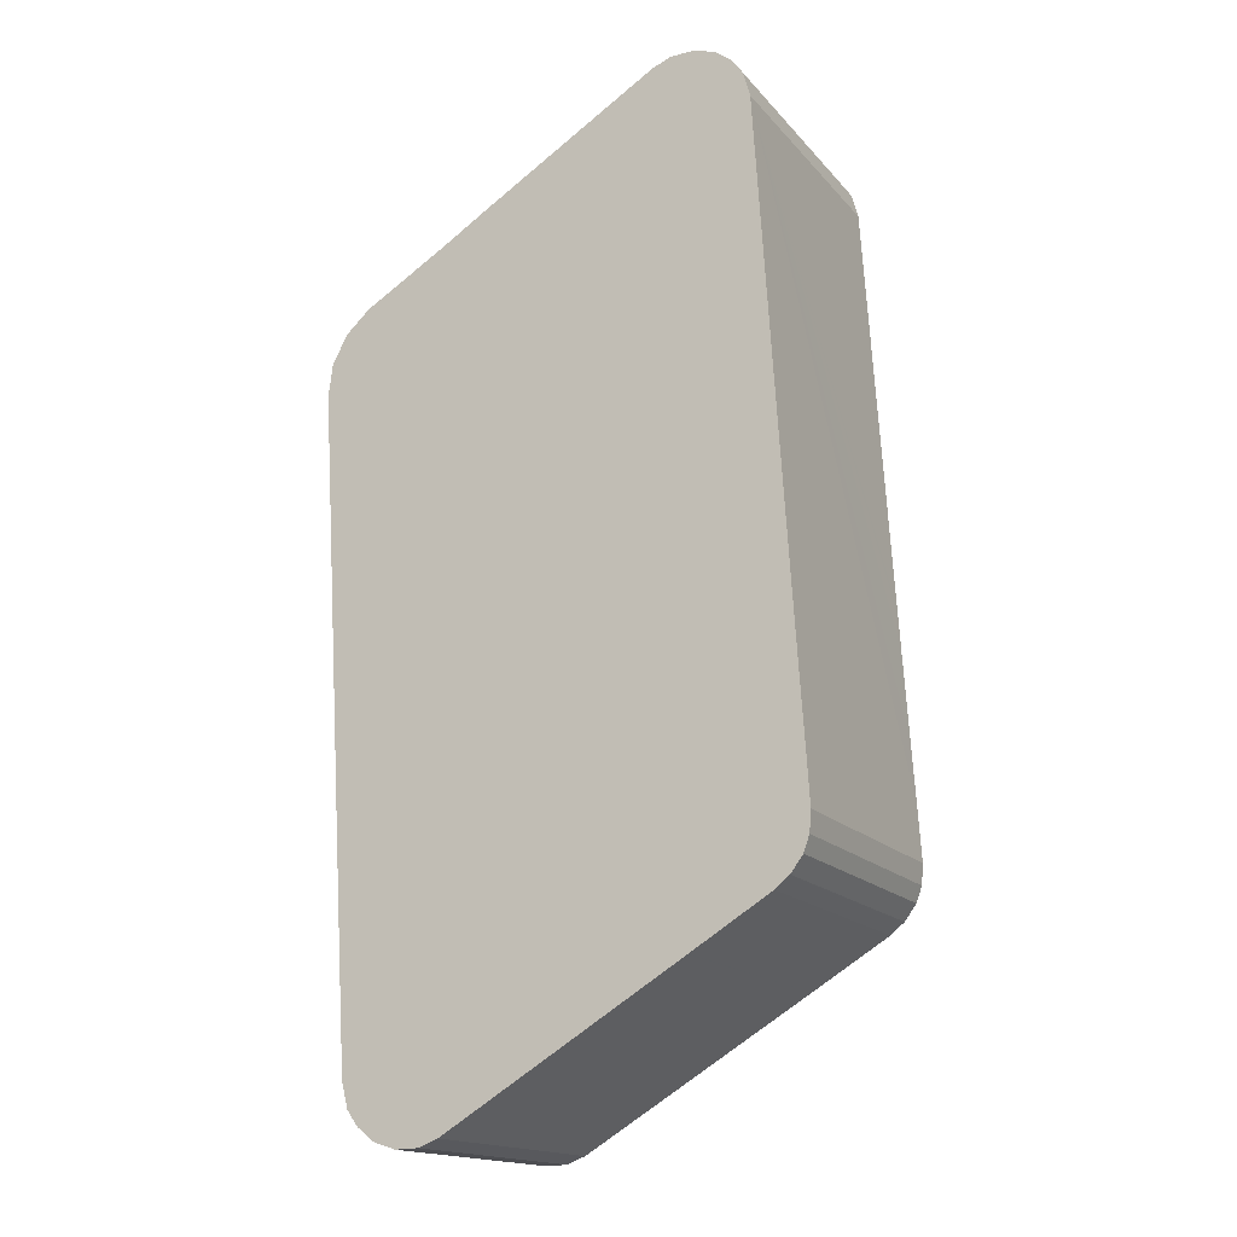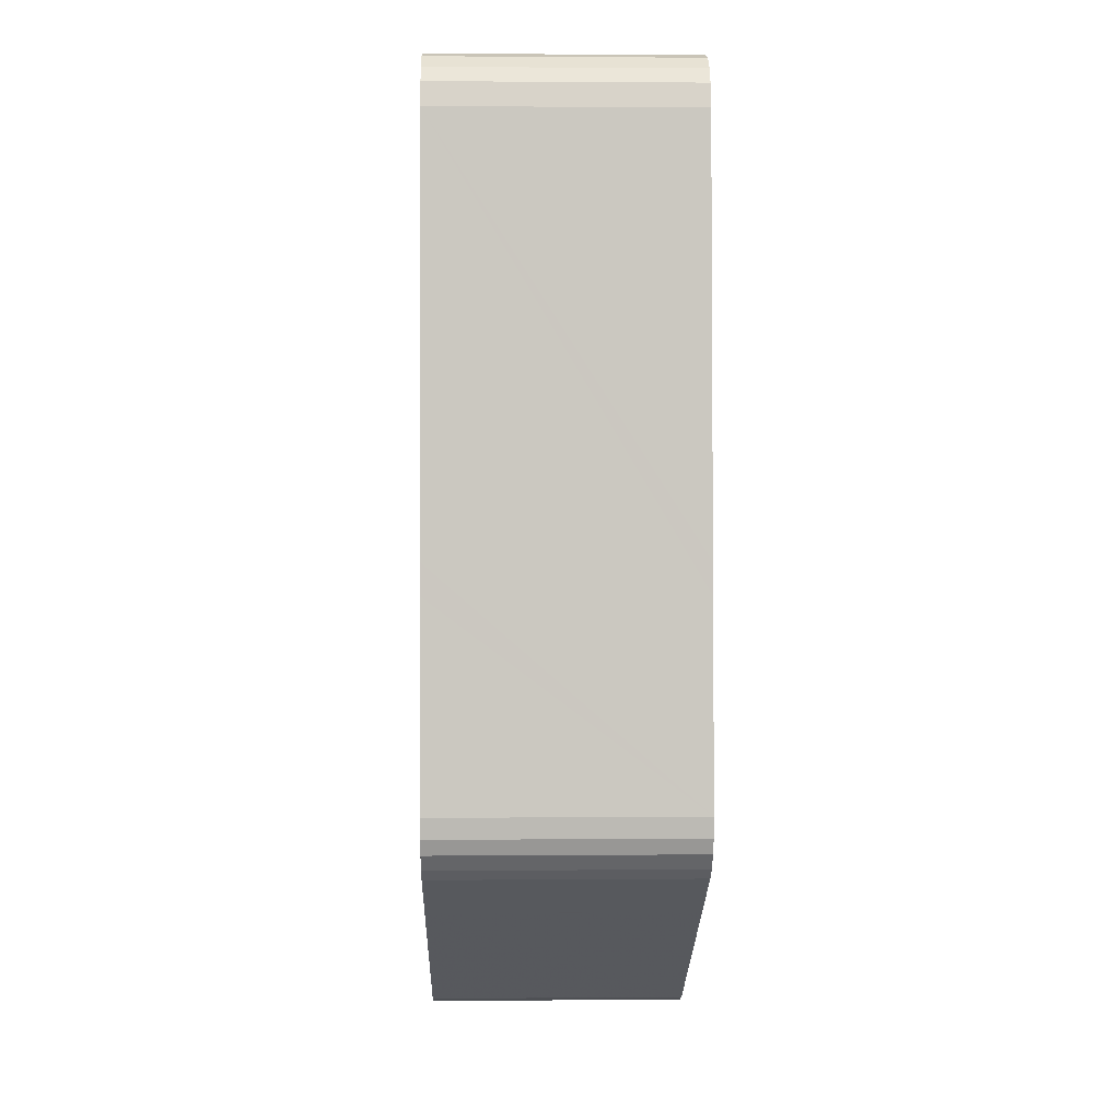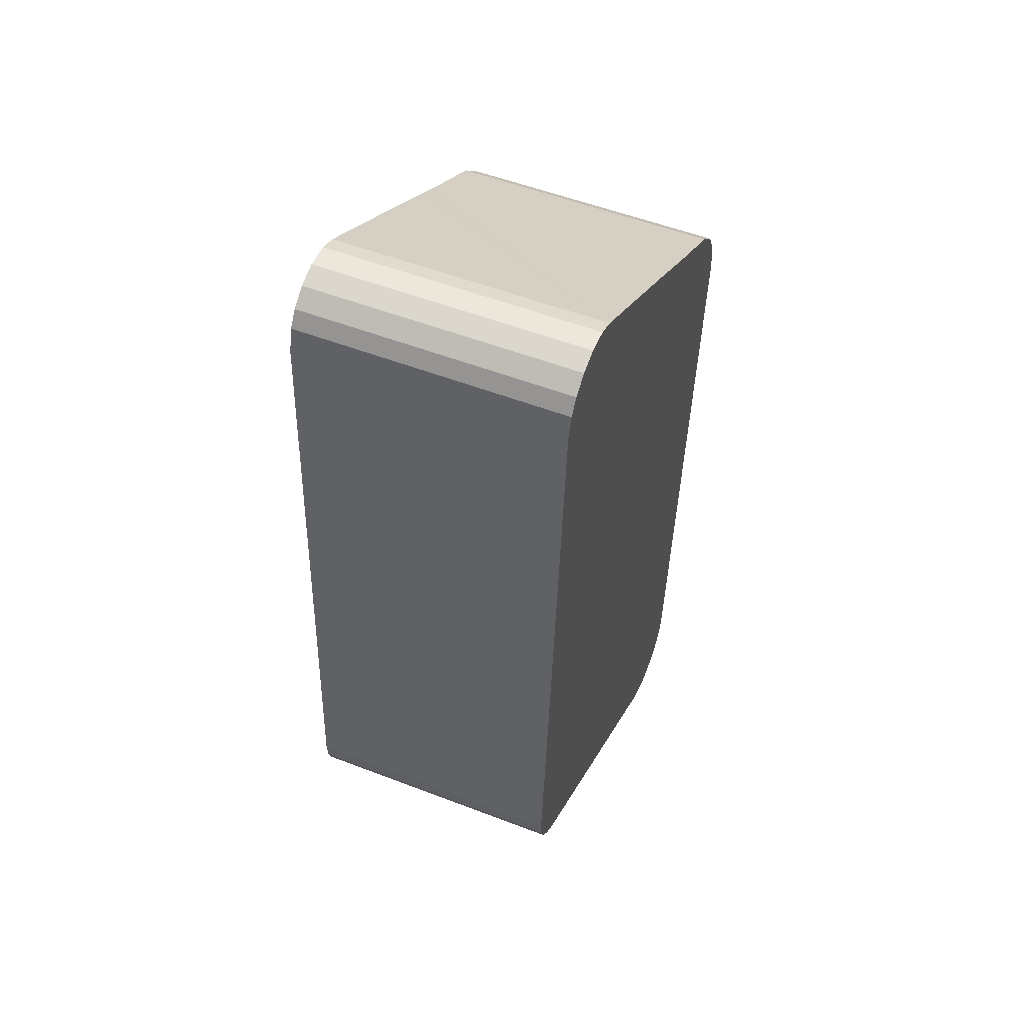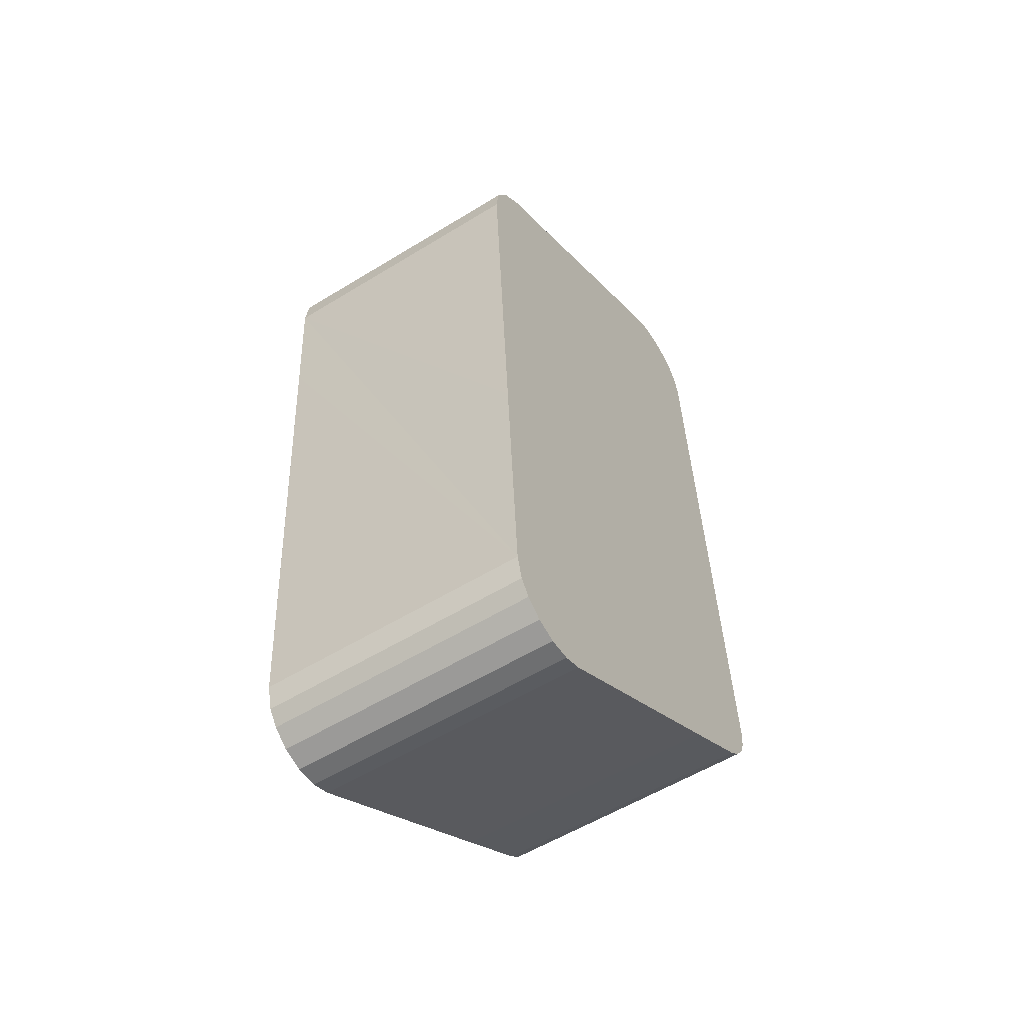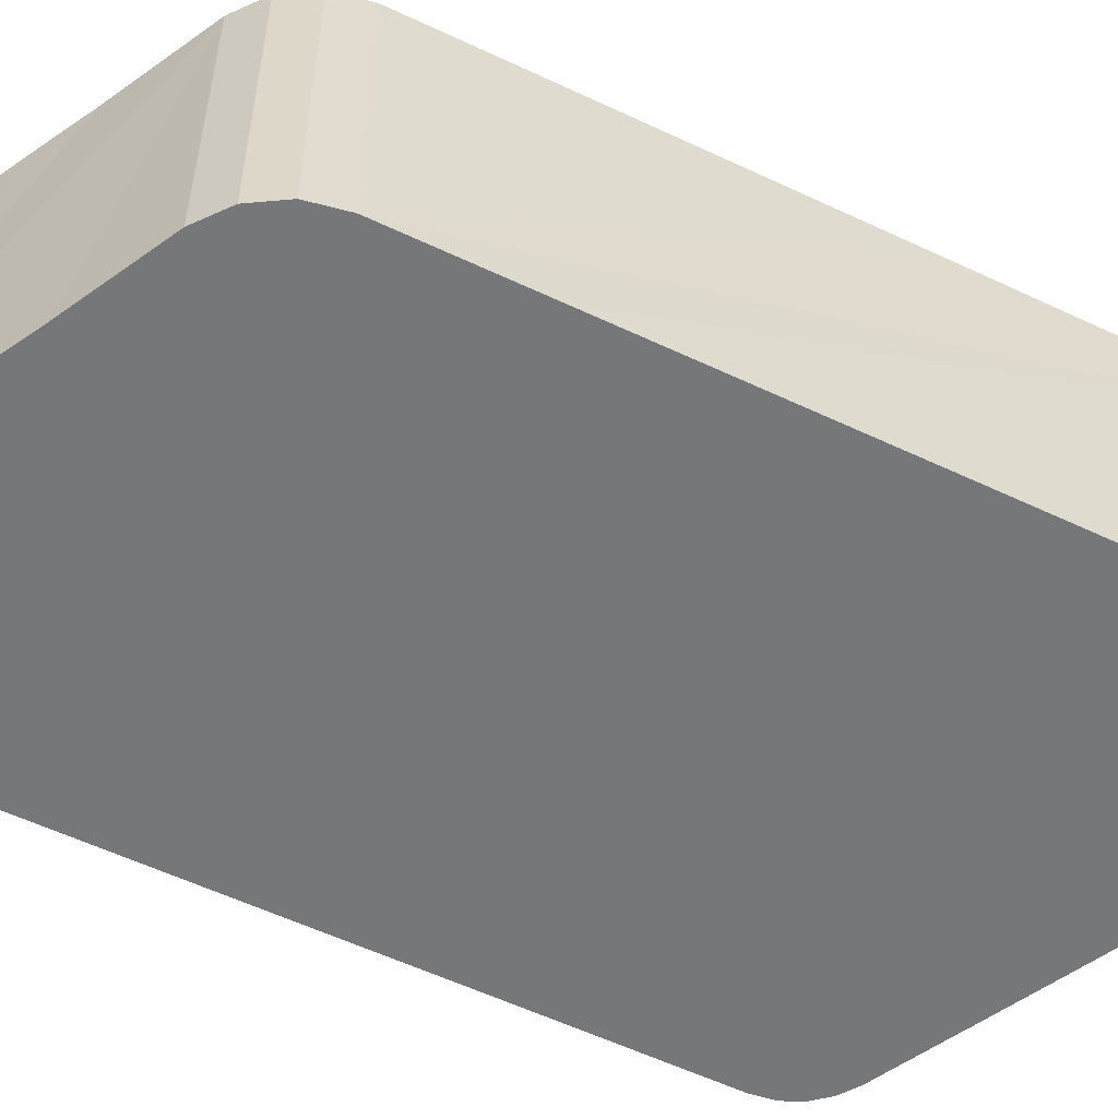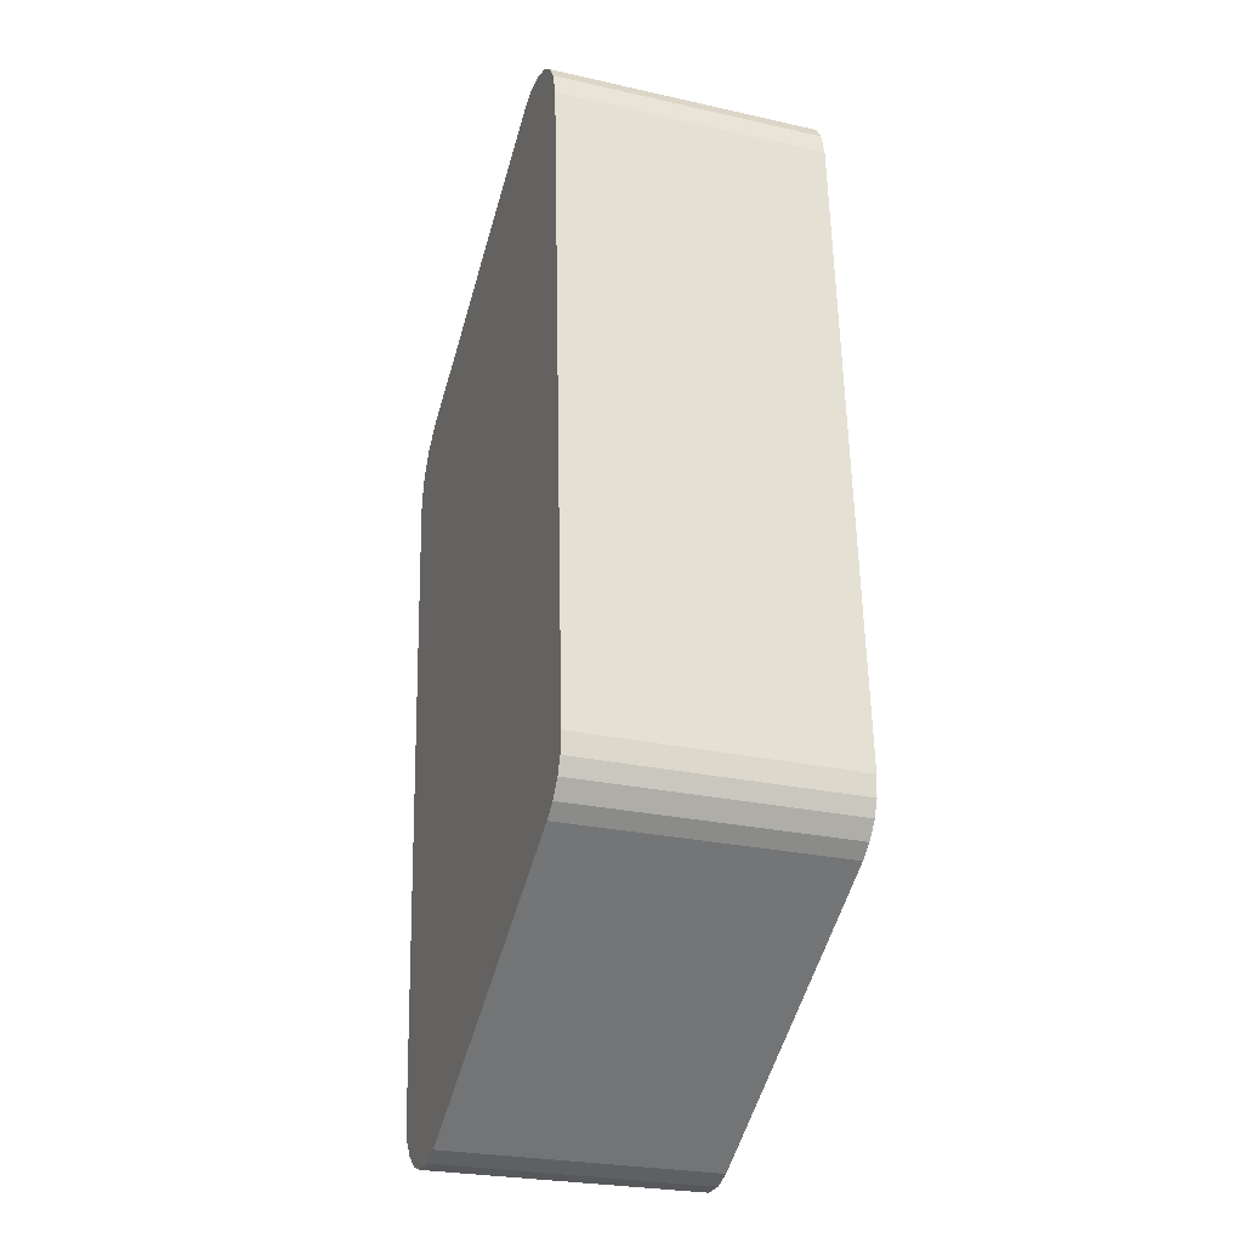
<metadata>
{"format":"obj","ext":"obj","renderer":"f3d","projection":"perspective","resolution":1024,"background":"white","views":[{"elev":-16.5,"azim":-153.4,"up":"+Z"},{"elev":1.9,"azim":-91.6,"up":"+Z"},{"elev":53.7,"azim":-67.7,"up":"+Z"},{"elev":-56.0,"azim":122.8,"up":"+Z"},{"elev":-57.0,"azim":67.4,"up":"+Y"},{"elev":-26.2,"azim":-109.4,"up":"+Z"}]}
</metadata>
<code>
v  7.01 11.64 29.89
v  5.213 11.64 30.81
v  6.016 11.64 30.49
v  12.61 11.64 26.54
v  4.207 11.64 30.83
v  13.85 11.64 25.79
v  15.38 11.64 24.84
v  18.99 11.64 22.72
v  20.02 11.64 21.79
v  20.67 11.64 20.57
v  3.288 11.64 30.53
v  20.84 11.64 19.19
v  2.546 11.64 29.96
v  2.098 11.64 29.3
v  20.76 11.64 17.86
v  1.81 11.64 28.25
v  20.49 11.64 13.65
v  0.881 11.64 13.65
v  19.77 11.64 2.42
v  0.673 11.64 10.39
v  19.06 11.64 -8.585
v  0.653 11.64 10.08
v  0.569 11.64 8.731
v  0.403 11.64 6.189
v  0.317 11.64 4.851
v  0.147 11.64 2.299
v  0 11.64 7.125e-16
v  18.78 11.64 -9.645
v  18.32 11.64 -10.28
v  17.58 11.64 -10.85
v  0.072 11.64 -0.883
v  16.66 11.64 -11.15
v  0.32 11.64 -1.562
v  0.836 11.64 -2.252
v  15.69 11.64 -11.12
v  1.441 11.64 -2.741
v  4.768 11.64 -4.754
v  4.795 11.64 -4.77
v  14.85 11.64 -10.8
v  5.213 -1.887e-15 30.81
v  6.016 -1.867e-15 30.49
v  7.01 -1.831e-15 29.89
v  15.38 -1.521e-15 24.84
v  18.99 -1.391e-15 22.72
v  12.61 -1.625e-15 26.54
v  13.85 -1.579e-15 25.79
v  20.02 -1.334e-15 21.79
v  20.67 -1.26e-15 20.57
v  4.207 -1.888e-15 30.83
v  3.288 -1.87e-15 30.53
v  20.84 -1.175e-15 19.19
v  20.76 -1.093e-15 17.86
v  20.49 -8.361e-16 13.65
v  19.06 5.257e-16 -8.585
v  19.77 -1.482e-16 2.42
v  18.78 5.906e-16 -9.645
v  18.32 6.297e-16 -10.28
v  17.58 6.644e-16 -10.85
v  16.66 6.827e-16 -11.15
v  15.69 6.808e-16 -11.12
v  14.85 6.614e-16 -10.8
v  4.795 2.921e-16 -4.77
v  1.441 1.678e-16 -2.741
v  4.768 2.911e-16 -4.754
v  0.836 1.379e-16 -2.252
v  0.32 9.564e-17 -1.562
v  0.072 5.407e-17 -0.883
v  0 0 0
v  0.147 -1.408e-16 2.299
v  0.317 -2.97e-16 4.851
v  0.403 -3.79e-16 6.189
v  0.569 -5.346e-16 8.731
v  0.653 -6.173e-16 10.08
v  0.673 -6.362e-16 10.39
v  0.881 -8.361e-16 13.65
v  1.81 -1.73e-15 28.25
v  2.098 -1.794e-15 29.3
v  2.546 -1.835e-15 29.96
g defaultobject
f 1 2 3
f 2 1 4
f 2 4 5
f 5 4 6
f 5 6 7
f 5 7 8
f 5 8 9
f 5 9 10
f 5 10 11
f 11 10 12
f 11 12 13
f 13 12 14
f 14 12 15
f 14 15 16
f 16 15 17
f 16 17 18
f 18 17 19
f 18 19 20
f 20 19 21
f 20 21 22
f 22 21 23
f 23 21 24
f 24 21 25
f 25 21 26
f 26 21 27
f 27 21 28
f 27 28 29
f 27 29 30
f 27 30 31
f 31 30 32
f 31 32 33
f 33 32 34
f 34 32 35
f 34 35 36
f 36 35 37
f 37 35 38
f 38 35 39
f 40 3 2
f 3 40 41
f 41 1 3
f 1 41 4
f 4 41 6
f 6 41 7
f 7 41 8
f 8 41 42
f 8 42 43
f 8 43 44
f 43 42 45
f 43 45 46
f 44 9 8
f 9 44 47
f 47 10 9
f 10 47 48
f 49 2 5
f 2 49 40
f 50 5 11
f 5 50 49
f 48 12 10
f 12 48 51
f 51 15 12
f 15 51 17
f 17 51 19
f 19 51 21
f 21 51 52
f 21 52 53
f 21 53 54
f 54 53 55
f 54 28 21
f 28 54 56
f 56 29 28
f 29 56 57
f 57 30 29
f 30 57 58
f 58 32 30
f 32 58 59
f 59 35 32
f 35 59 60
f 60 39 35
f 39 60 61
f 61 38 39
f 38 61 62
f 38 62 37
f 37 62 36
f 36 62 63
f 63 62 64
f 63 34 36
f 34 63 65
f 65 33 34
f 33 65 66
f 66 31 33
f 31 66 67
f 67 27 31
f 27 67 68
f 68 26 27
f 26 68 25
f 25 68 24
f 24 68 23
f 23 68 22
f 22 68 20
f 20 68 18
f 18 68 69
f 18 69 16
f 16 69 70
f 16 70 71
f 16 71 72
f 16 72 73
f 16 73 74
f 16 74 75
f 16 75 76
f 76 14 16
f 14 76 77
f 77 13 14
f 13 77 78
f 78 11 13
f 11 78 50
f 49 41 40
f 41 49 50
f 41 50 42
f 42 50 78
f 42 78 45
f 45 78 77
f 45 77 76
f 45 76 75
f 45 75 46
f 46 75 43
f 43 75 44
f 44 75 47
f 47 75 48
f 48 75 51
f 51 75 52
f 52 75 53
f 53 75 55
f 55 75 74
f 55 74 73
f 55 73 72
f 55 72 71
f 55 71 70
f 55 70 69
f 55 69 54
f 54 69 68
f 54 68 67
f 54 67 66
f 54 66 65
f 54 65 63
f 54 63 64
f 54 64 62
f 54 62 61
f 54 61 56
f 56 61 57
f 57 61 58
f 58 61 59
f 59 61 60

</code>
